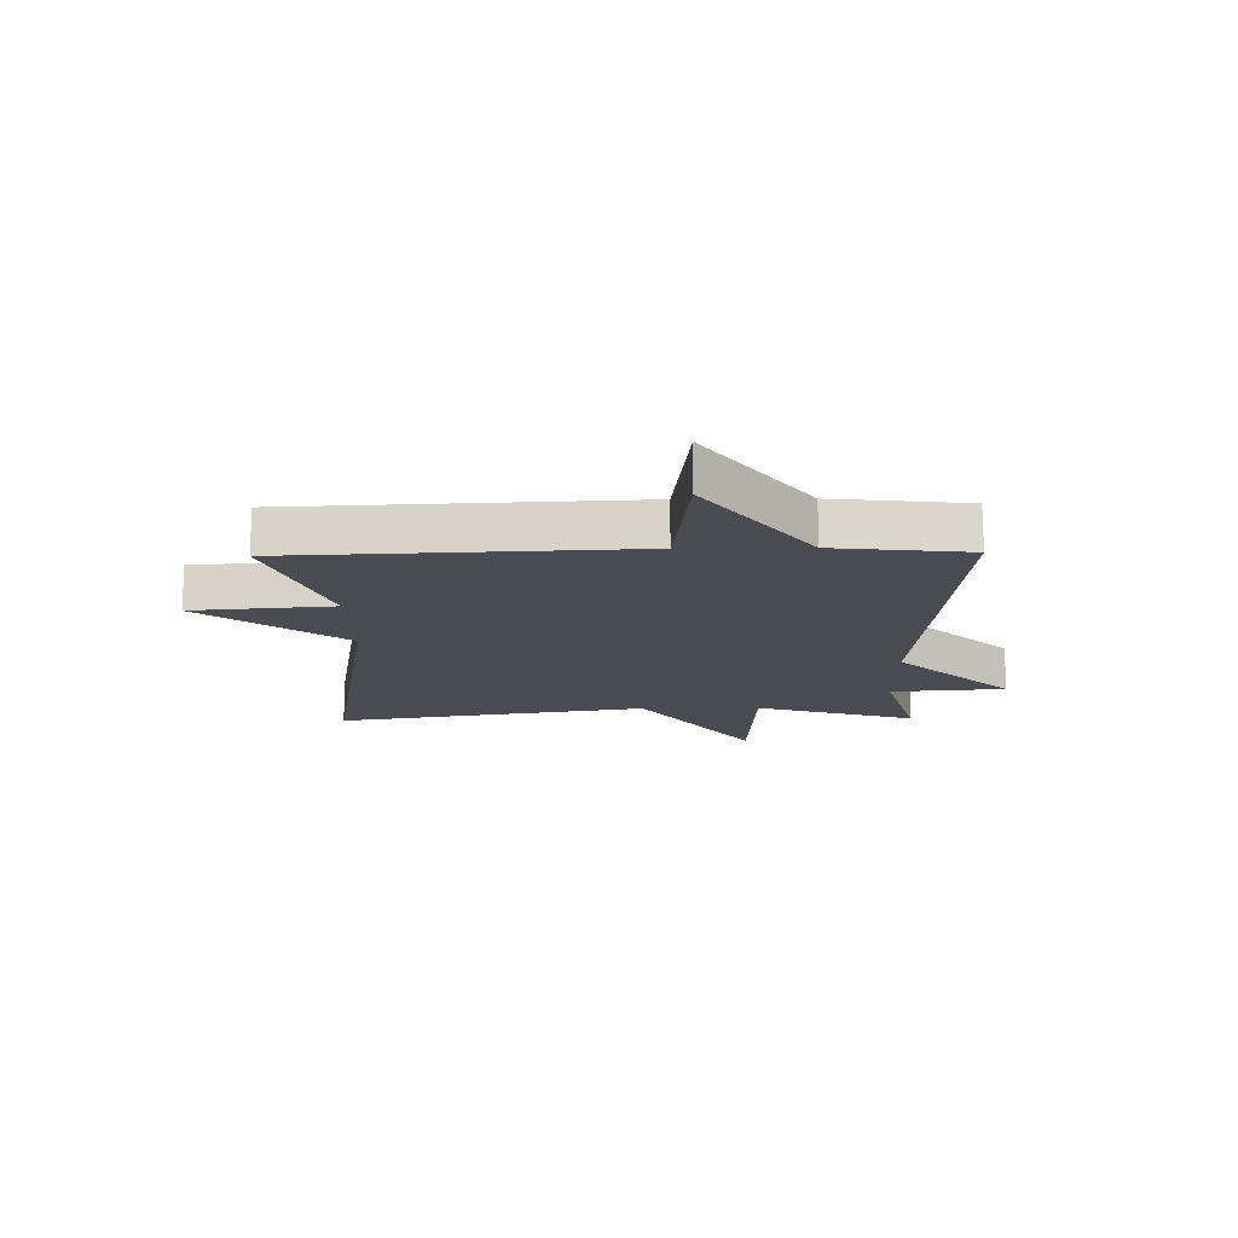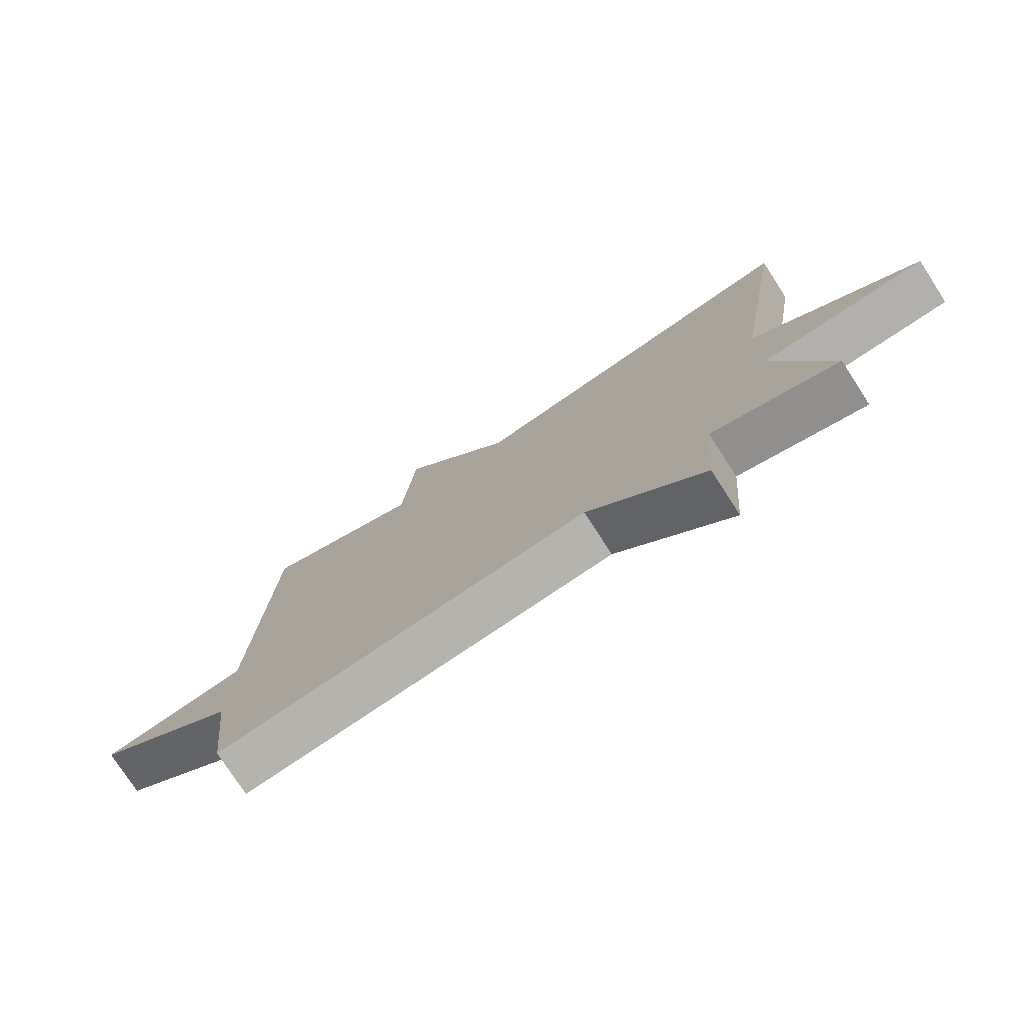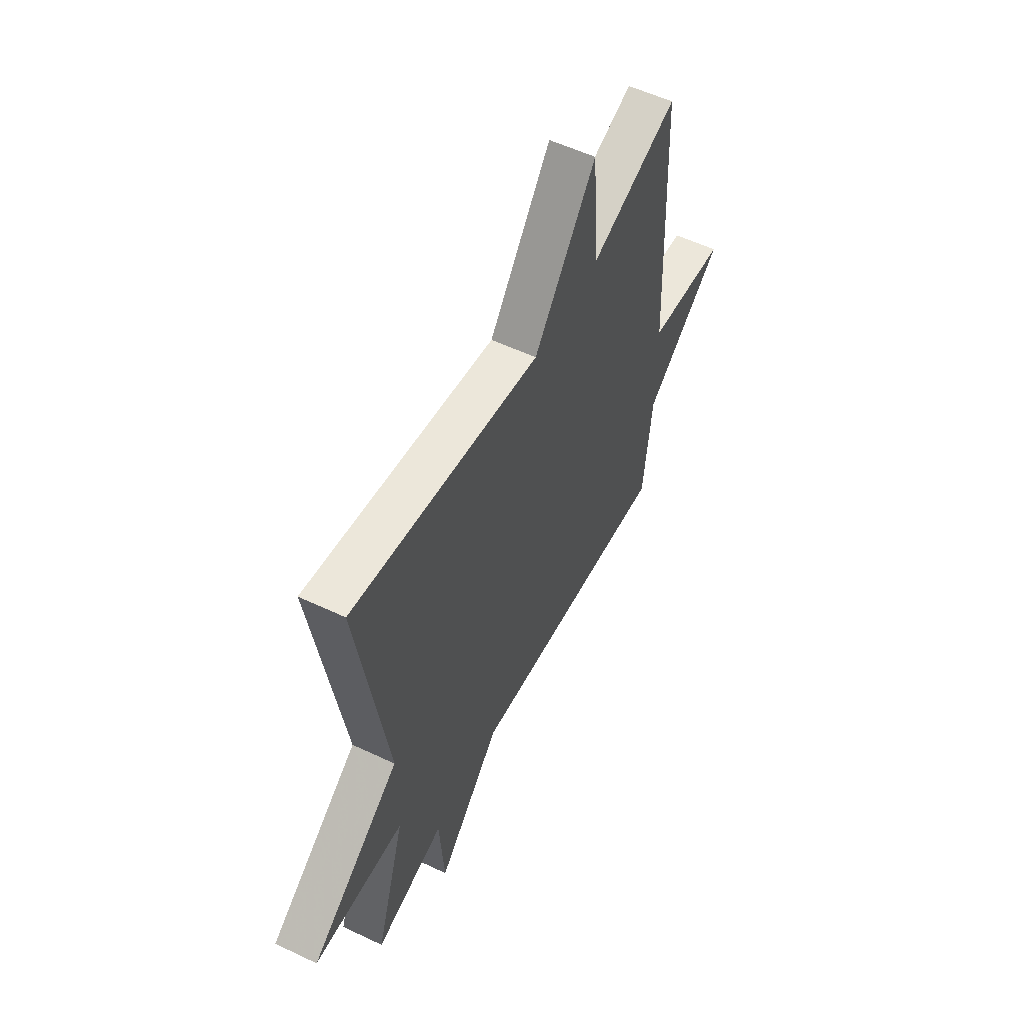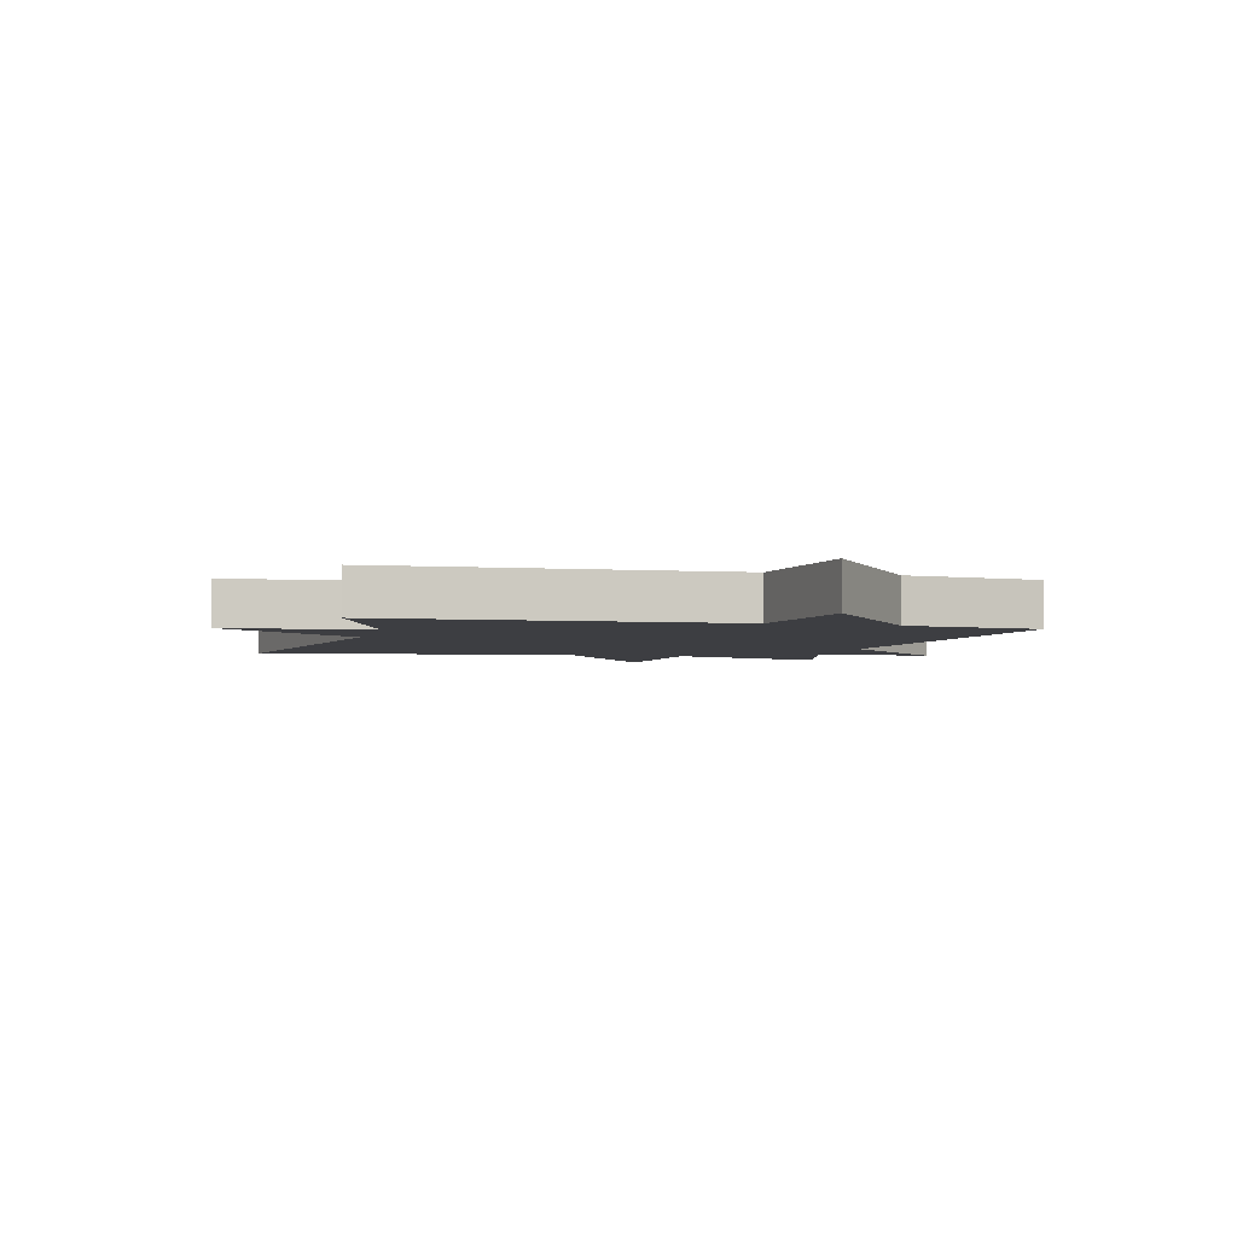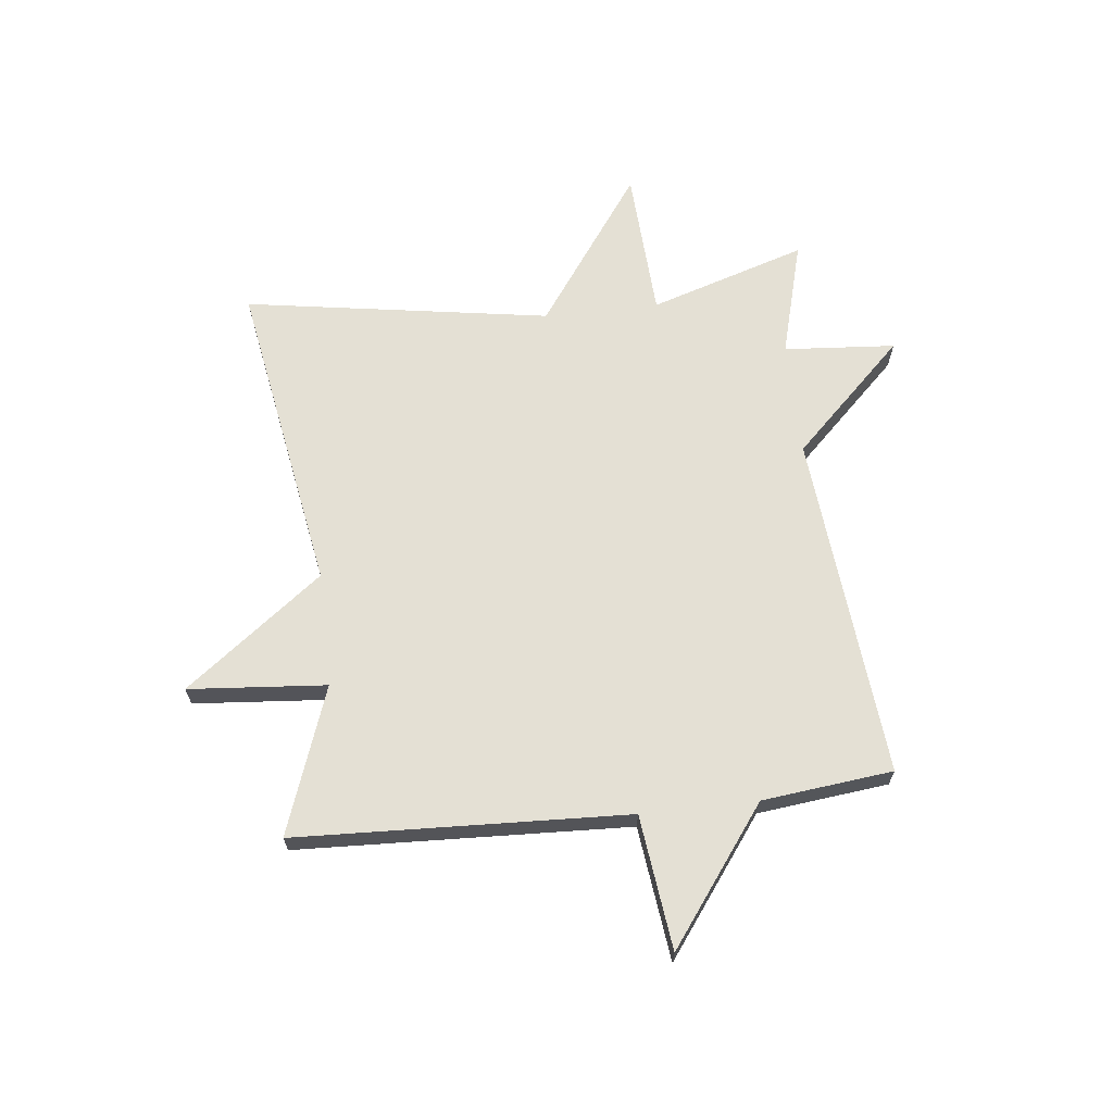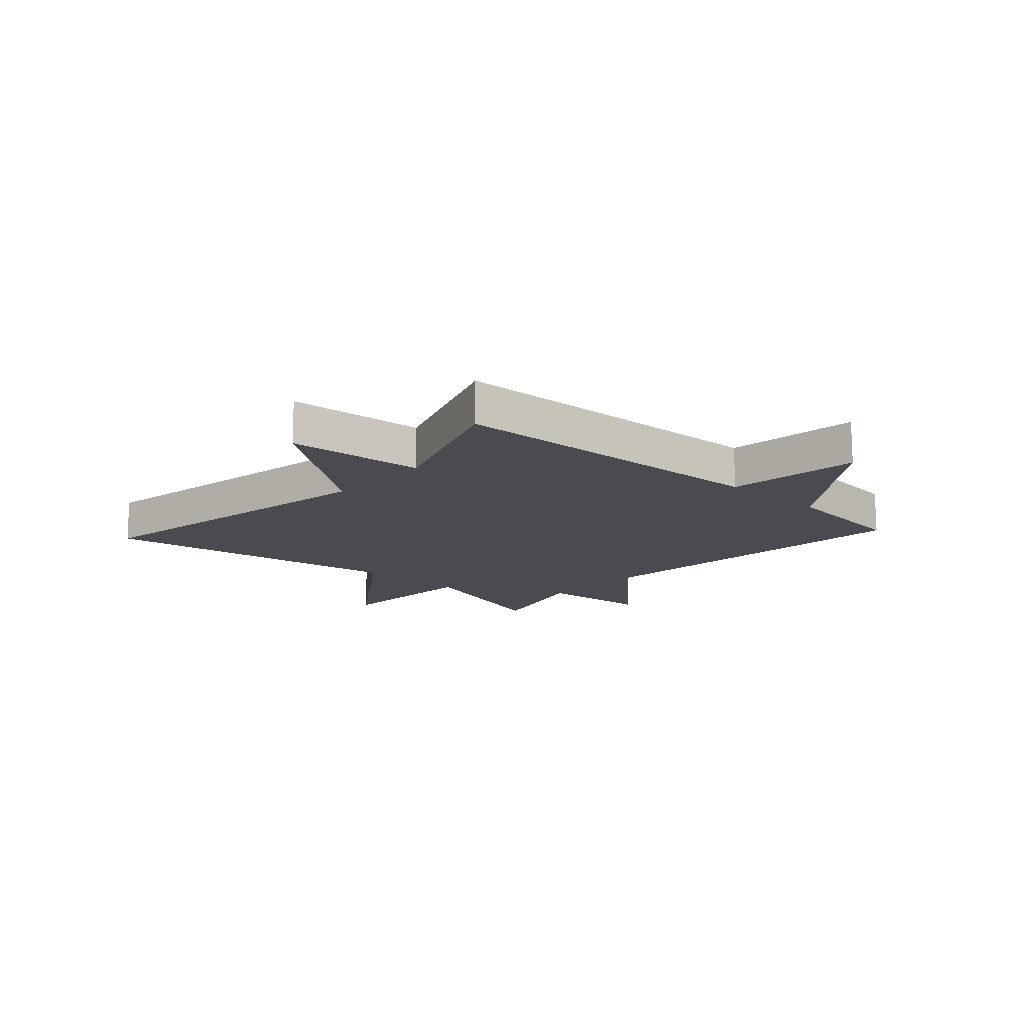
<metadata>
{"format":"obj","ext":"obj","renderer":"f3d","projection":"perspective","resolution":1024,"background":"white","views":[{"elev":-15.4,"azim":91.0,"up":"+Y"},{"elev":-76.7,"azim":-147.0,"up":"+Z"},{"elev":55.7,"azim":-63.5,"up":"+Z"},{"elev":-3.6,"azim":75.3,"up":"+Y"},{"elev":66.1,"azim":83.5,"up":"+Y"},{"elev":-14.6,"azim":47.6,"up":"+Y"}]}
</metadata>
<code>
v 0.5 0.07 -0.5
v -0.099 0.07 -0.445
v -0.284 0.07 -0.638
v -0.299 0.07 -0.445
v -0.5 0.07 -0.5
v -0.415 0.07 -0.229
v -0.675 0.07 -0.215
v -0.415 0.07 -0.029
v -0.5 0.07 0.5
v 0.046 0.07 0.408
v 0.226 0.07 0.646
v 0.246 0.07 0.408
v 0.5 0.07 0.5
v 0.525 0.07 -0.074
v 0.757 0.07 -0.102
v 0.525 0.07 -0.274
v 0.5 0 -0.5
v -0.099 0 -0.445
v -0.284 0 -0.638
v -0.299 0 -0.445
v -0.5 0 -0.5
v -0.415 0 -0.229
v -0.675 0 -0.215
v -0.415 0 -0.029
v -0.5 0 0.5
v 0.046 0 0.408
v 0.226 0 0.646
v 0.246 0 0.408
v 0.5 0 0.5
v 0.525 0 -0.074
v 0.757 0 -0.102
v 0.525 0 -0.274
f 14 15 16
f 16 1 2
f 14 16 2
f 13 14 2
f 12 13 2
f 2 3 4
f 12 2 4
f 11 12 4
f 10 11 4
f 8 9 10 4
f 6 7 8
f 6 8 4
f 4 5 6
f 32 31 30
f 18 17 32
f 18 32 30
f 18 30 29
f 18 29 28
f 20 19 18
f 20 18 28
f 20 28 27
f 20 27 26
f 20 26 25 24
f 24 23 22
f 20 24 22
f 22 21 20
f 1 17 18 2
f 2 18 19 3
f 3 19 20 4
f 4 20 21 5
f 5 21 22 6
f 6 22 23 7
f 7 23 24 8
f 8 24 25 9
f 9 25 26 10
f 10 26 27 11
f 11 27 28 12
f 12 28 29 13
f 13 29 30 14
f 14 30 31 15
f 15 31 32 16
f 16 32 17 1

</code>
